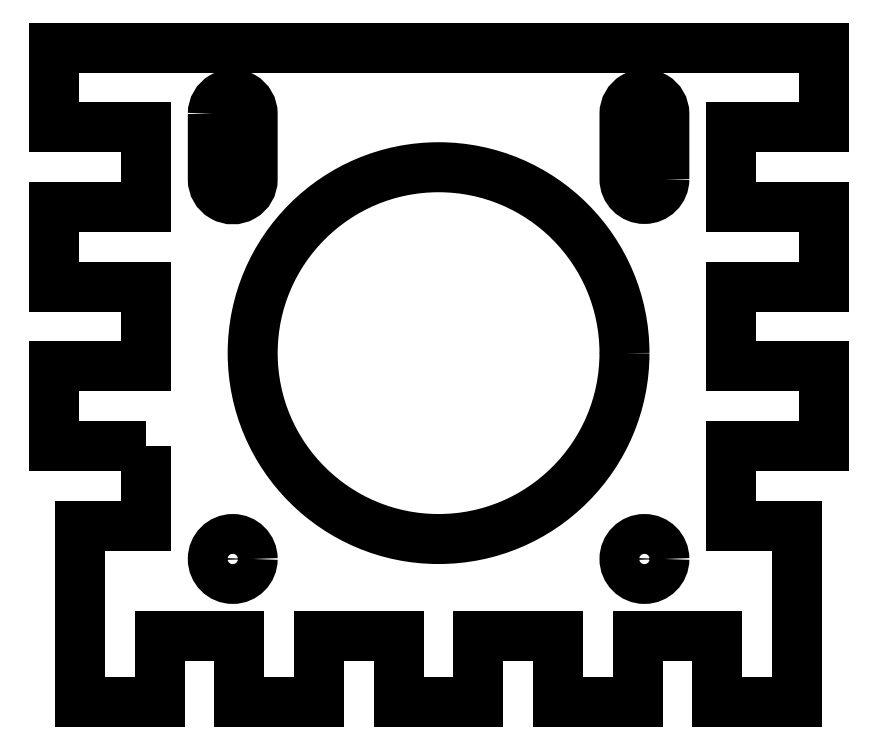
<metadata>
{"format":"dxf","ext":"dxf","renderer":"ezdxf+matplotlib","layout":"modelspace","background":"white","min_lineweight":24,"dpi":150}
</metadata>
<code>
0
SECTION
2
ENTITIES
0
LWPOLYLINE
8
0
90
44
70
1
43
0
10
-176.1
20
1.987
10
-183.1
20
1.987
10
-183.1
20
7.987
10
-176.1
20
7.987
10
-176.1
20
13.99
10
-183.1
20
13.99
10
-183.1
20
19.99
10
-176.1
20
19.99
10
-176.1
20
25.99
10
-183.1
20
25.99
10
-183.1
20
31.99
10
-125.1
20
31.99
10
-125.1
20
25.99
10
-132.1
20
25.99
10
-132.1
20
19.99
10
-125.1
20
19.99
10
-125.1
20
13.99
10
-132.1
20
13.99
10
-132.1
20
7.987
10
-125.1
20
7.987
10
-125.1
20
1.987
10
-132.1
20
1.987
10
-132.1
20
-4.013
10
-127.1
20
-4.013
10
-127.1
20
-17.31
10
-133.1
20
-17.31
10
-133.1
20
-12.31
10
-139.1
20
-12.31
10
-139.1
20
-17.31
10
-145.1
20
-17.31
10
-145.1
20
-12.31
10
-151.1
20
-12.31
10
-151.1
20
-17.31
10
-157.1
20
-17.31
10
-157.1
20
-12.31
10
-163.1
20
-12.31
10
-163.1
20
-17.31
10
-169.1
20
-17.31
10
-169.1
20
-12.31
10
-175.1
20
-12.31
10
-175.1
20
-17.31
10
-181.1
20
-17.31
10
-181.1
20
-4.013
10
-176.1
20
-4.013
0
CIRCLE
8
0
10
-169.6
20
-6.515
30
0
40
1.5
210
-1.609e-75
220
1.02e-45
230
1
0
CIRCLE
8
0
10
-154.1
20
8.987
30
0
40
14
210
-1.609e-75
220
1.02e-45
230
1
0
CIRCLE
8
0
10
-138.6
20
-6.515
30
2.22e-15
40
1.5
210
-1.609e-75
220
1.02e-45
230
1
0
LWPOLYLINE
8
0
90
4
70
1
43
0
10
-171.1
20
27
10
-171.1
20
22.07
42
1
10
-168.1
20
22.07
10
-168.1
20
27
42
1
0
LWPOLYLINE
8
0
90
4
70
1
43
0
10
-137.1
20
22.1
10
-137.1
20
27
42
1
10
-140.1
20
27
10
-140.1
20
22.1
42
1
0
ENDSEC
0
EOF

</code>
